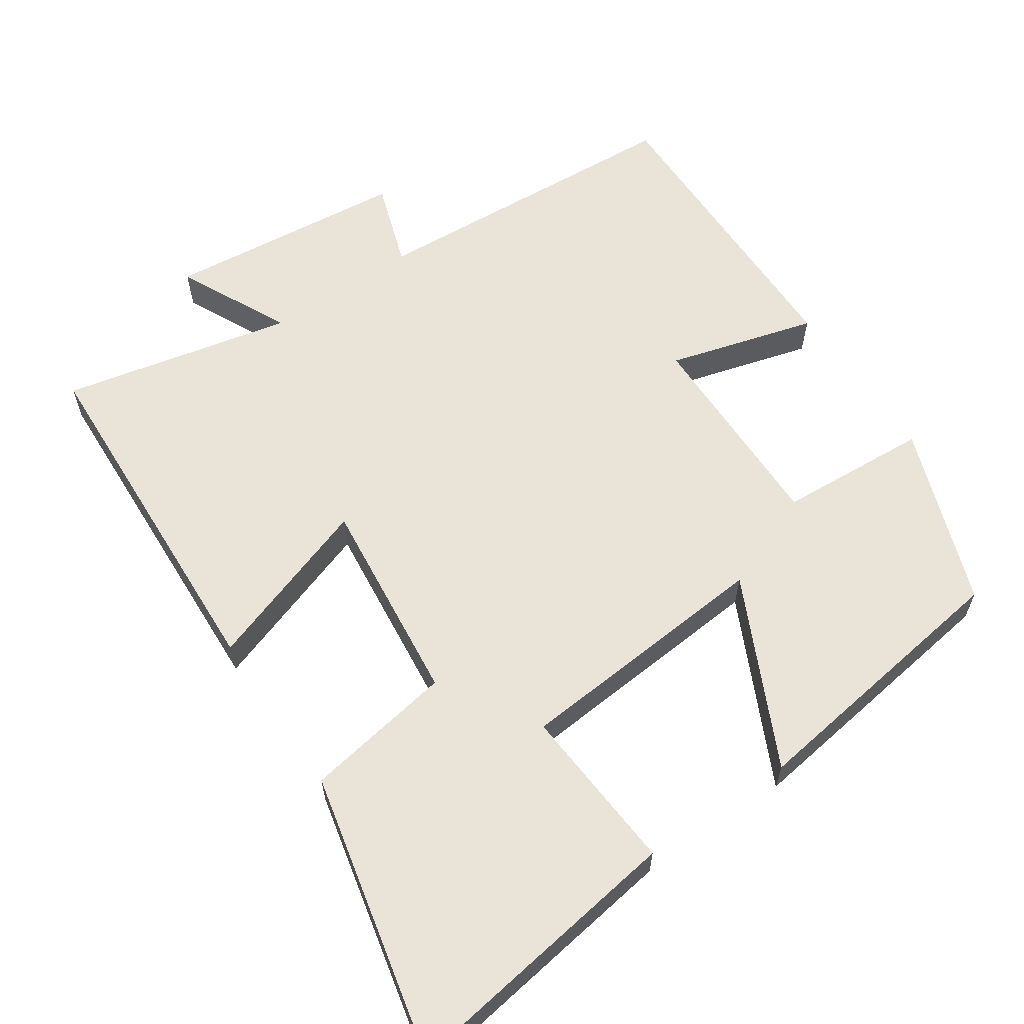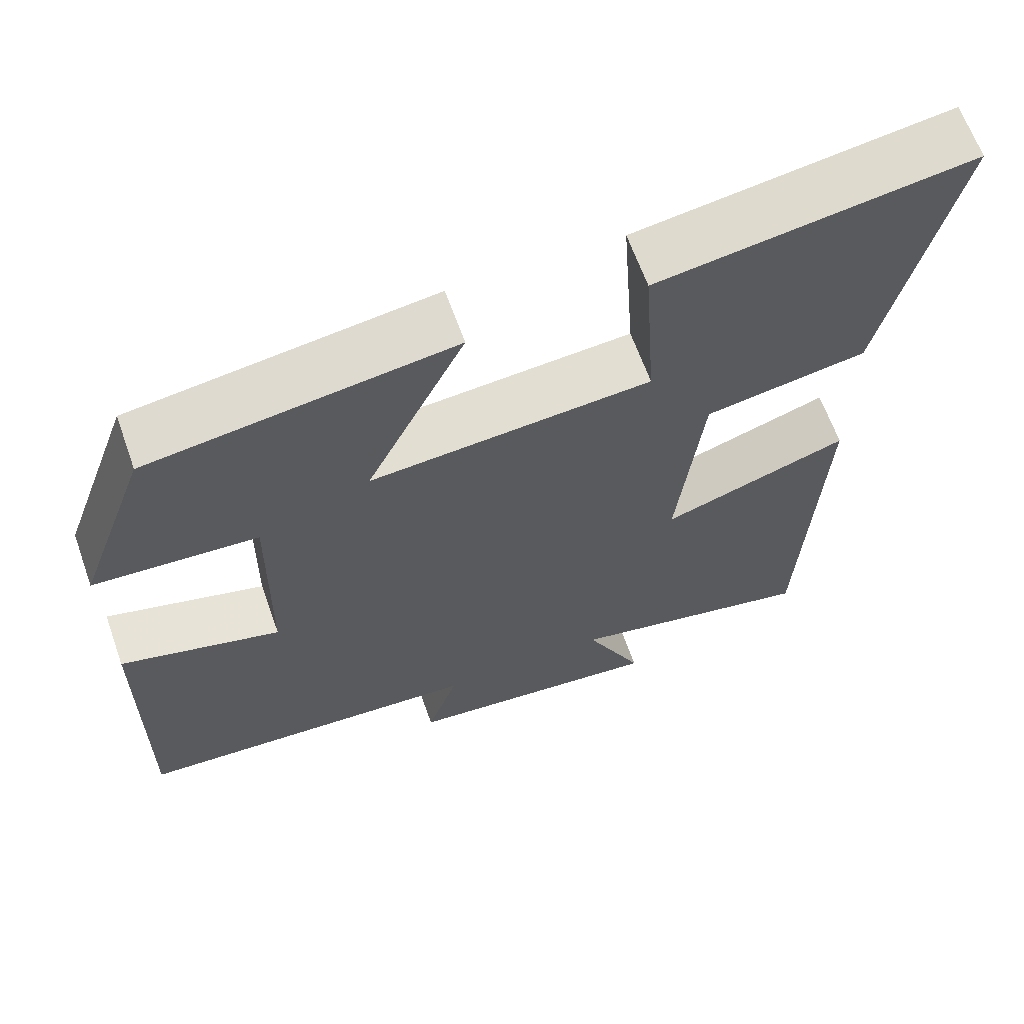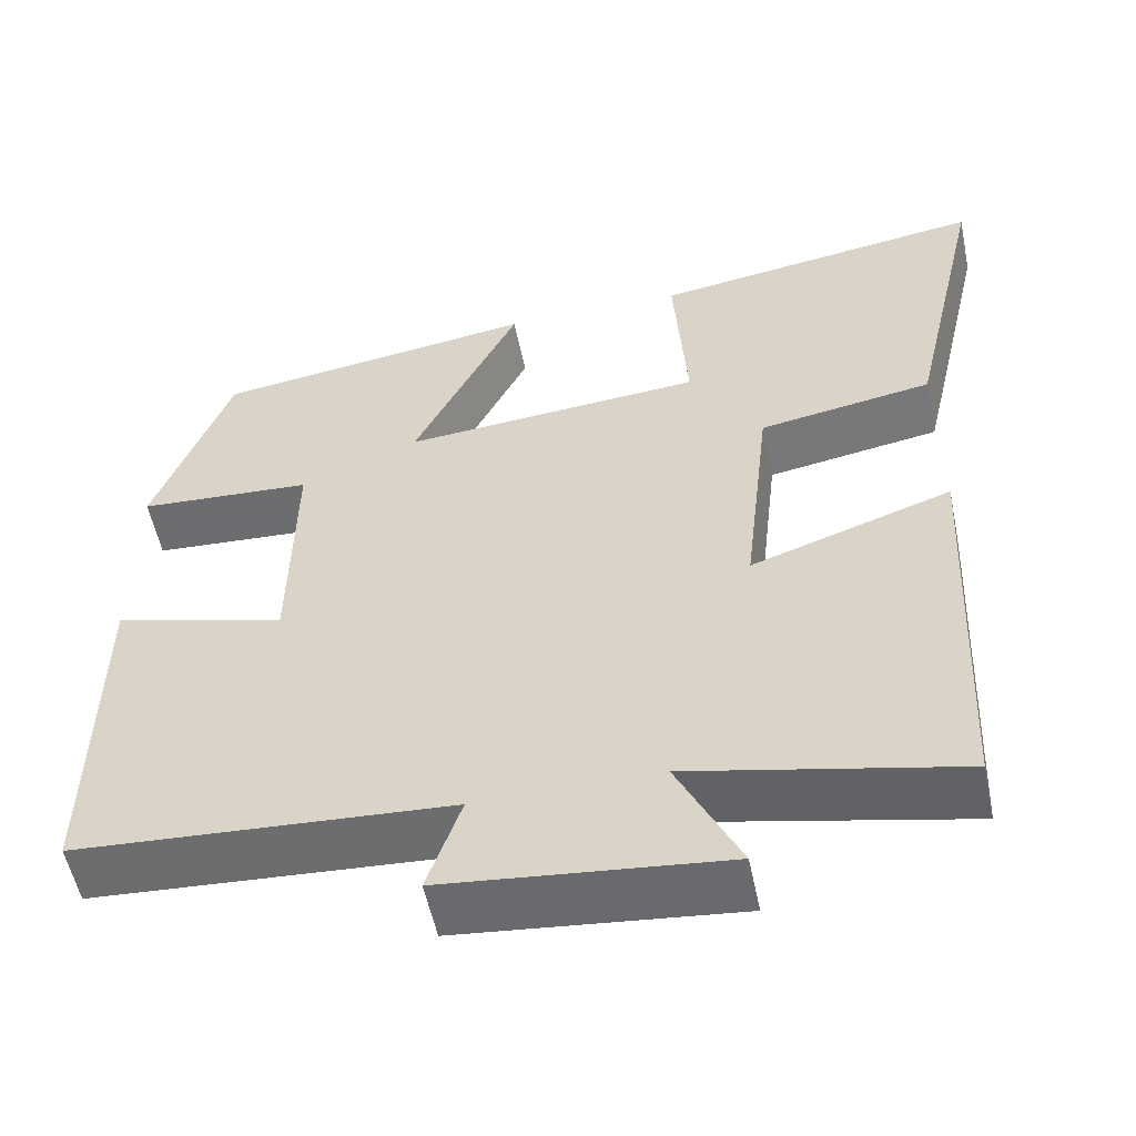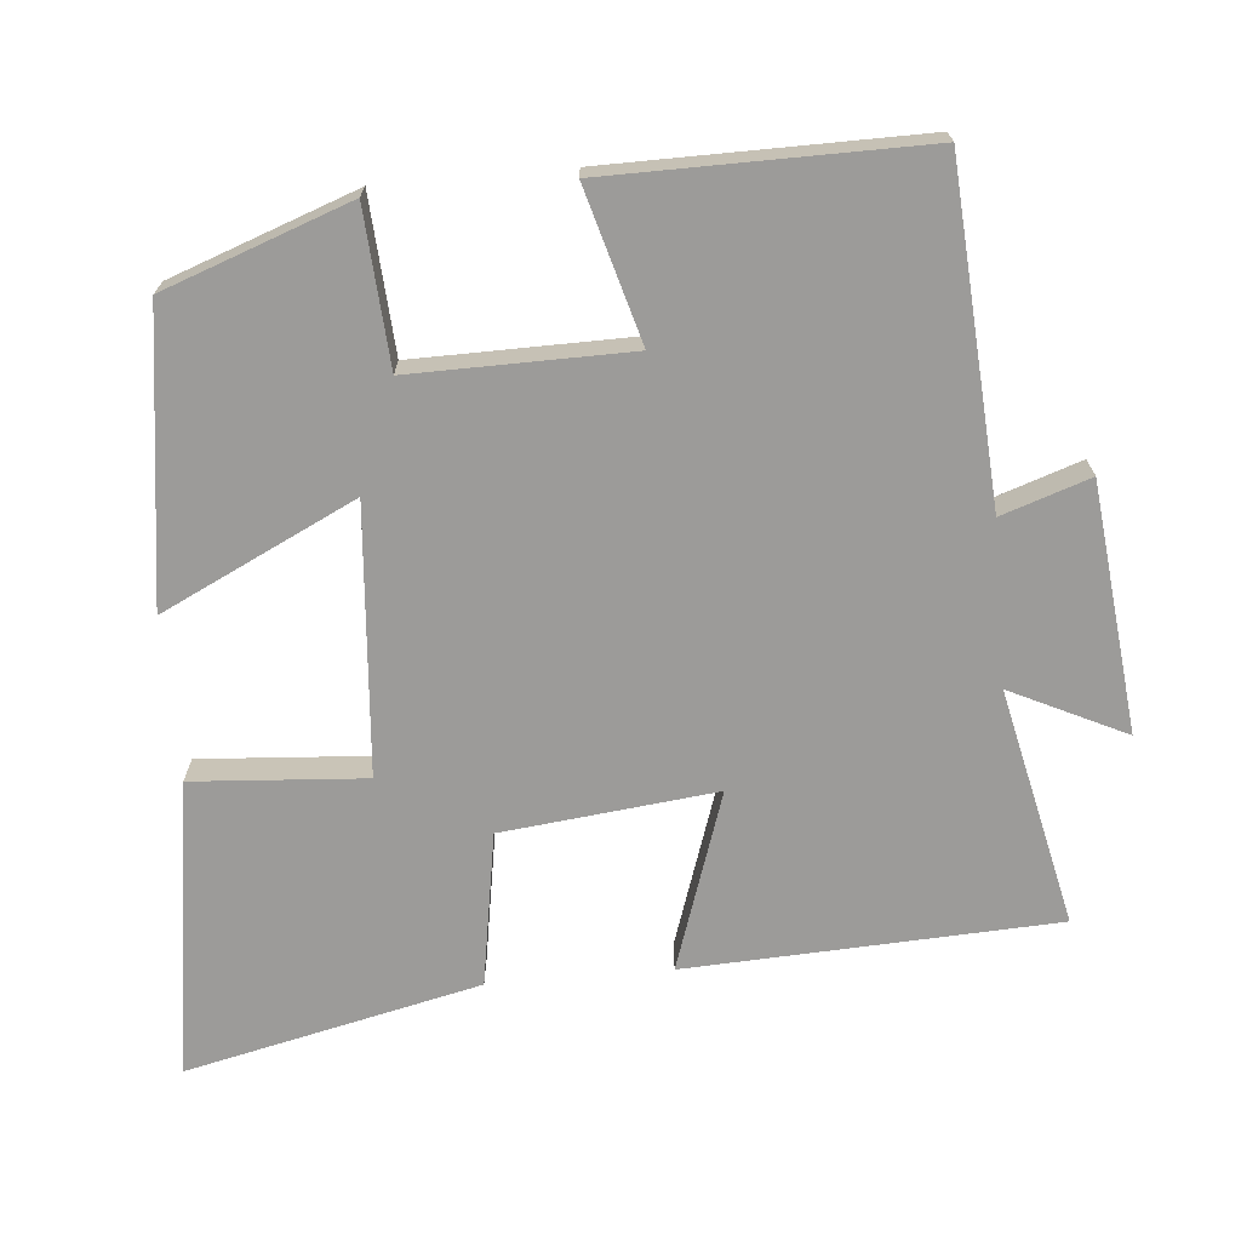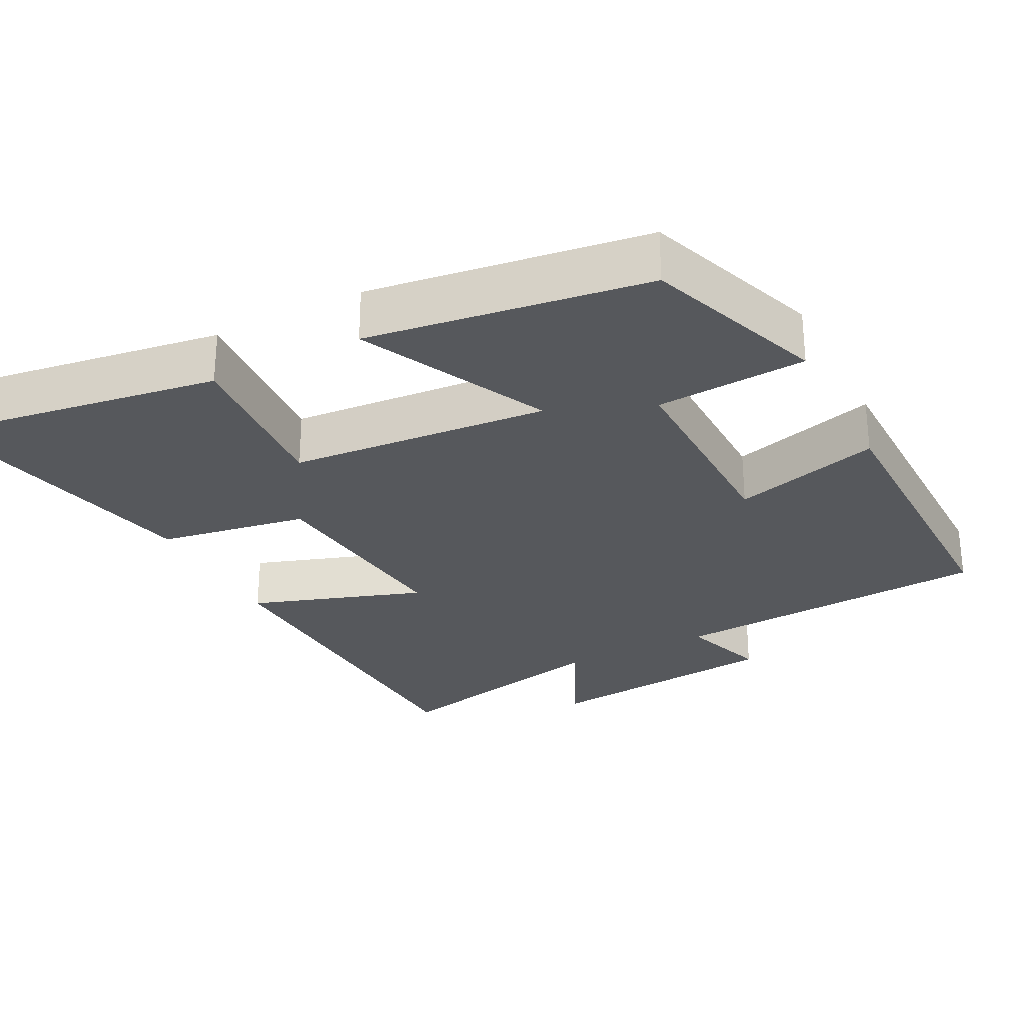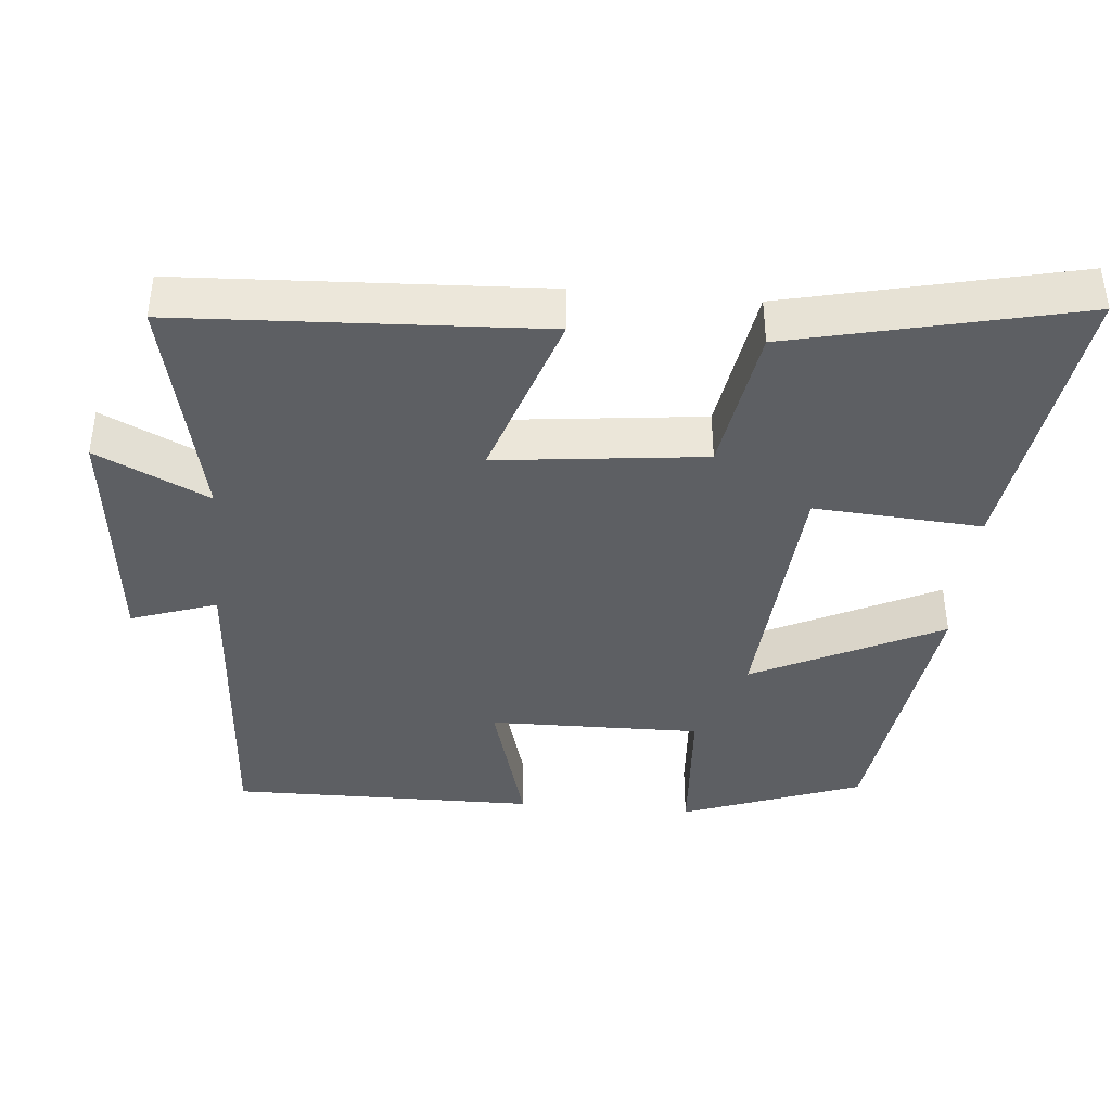
<metadata>
{"format":"obj","ext":"obj","renderer":"f3d","projection":"perspective","resolution":1024,"background":"white","views":[{"elev":61.1,"azim":-34.4,"up":"+Y"},{"elev":64.4,"azim":160.4,"up":"+Z"},{"elev":-55.2,"azim":-168.3,"up":"+Z"},{"elev":-69.9,"azim":95.0,"up":"+Y"},{"elev":-28.3,"azim":27.1,"up":"+Y"},{"elev":-40.2,"azim":-95.1,"up":"+Y"}]}
</metadata>
<code>
v 0.41 0.07 0.447
v 0.5 0.07 0.199
v 0.292 0.07 0.185
v 0.296 0.07 -0.107
v 0.5 0.07 -0.049
v 0.504 0.07 -0.47
v 0.06 0.07 -0.5
v 0.1 0.07 -0.618
v -0.232 0.07 -0.654
v -0.158 0.07 -0.5
v -0.476 0.07 -0.571
v -0.5 0.07 -0.076
v -0.262 0.07 -0.156
v -0.294 0.07 0.13
v -0.5 0.07 0.164
v -0.59 0.07 0.558
v -0.192 0.07 0.5
v -0.208 0.07 0.269
v 0.15 0.07 0.241
v 0.024 0.07 0.5
v 0.41 0 0.447
v 0.5 0 0.199
v 0.292 0 0.185
v 0.296 0 -0.107
v 0.5 0 -0.049
v 0.504 0 -0.47
v 0.06 0 -0.5
v 0.1 0 -0.618
v -0.232 0 -0.654
v -0.158 0 -0.5
v -0.476 0 -0.571
v -0.5 0 -0.076
v -0.262 0 -0.156
v -0.294 0 0.13
v -0.5 0 0.164
v -0.59 0 0.558
v -0.192 0 0.5
v -0.208 0 0.269
v 0.15 0 0.241
v 0.024 0 0.5
f 19 20 1 2
f 18 19 2 3
f 15 16 17 18
f 14 15 18 3
f 13 14 3 4
f 10 11 12 13
f 10 13 4
f 7 8 9 10
f 6 7 10
f 4 5 6 10
f 22 21 40 39
f 23 22 39 38
f 38 37 36 35
f 23 38 35 34
f 24 23 34 33
f 33 32 31 30
f 24 33 30
f 30 29 28 27
f 30 27 26
f 30 26 25 24
f 1 21 22 2
f 2 22 23 3
f 3 23 24 4
f 4 24 25 5
f 5 25 26 6
f 6 26 27 7
f 7 27 28 8
f 8 28 29 9
f 9 29 30 10
f 10 30 31 11
f 11 31 32 12
f 12 32 33 13
f 13 33 34 14
f 14 34 35 15
f 15 35 36 16
f 16 36 37 17
f 17 37 38 18
f 18 38 39 19
f 19 39 40 20
f 20 40 21 1

</code>
